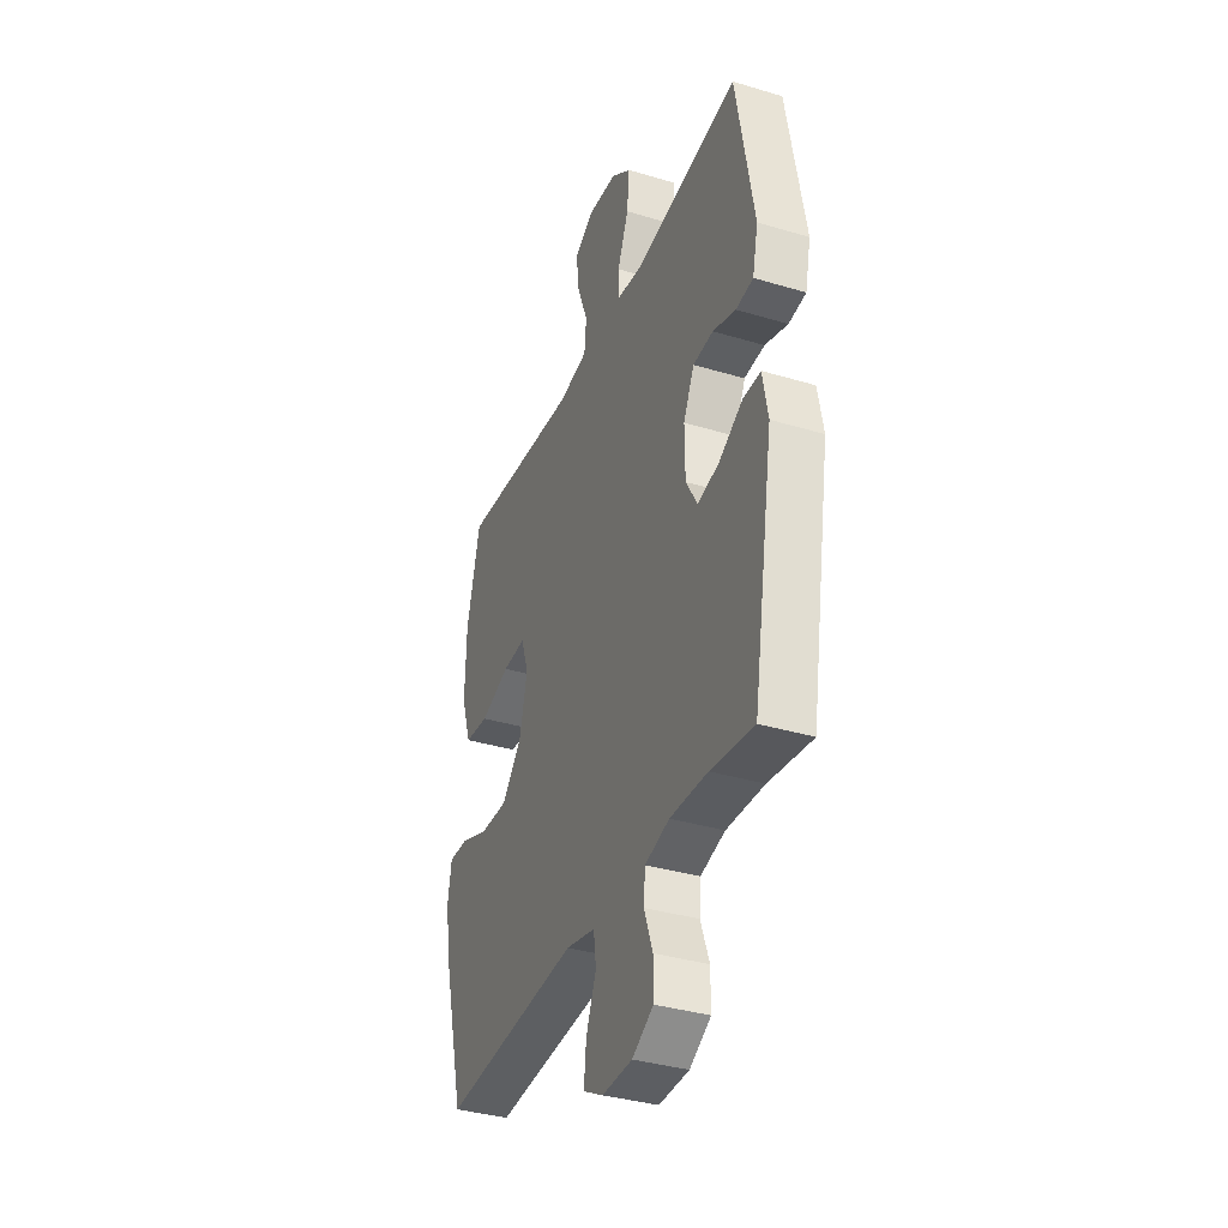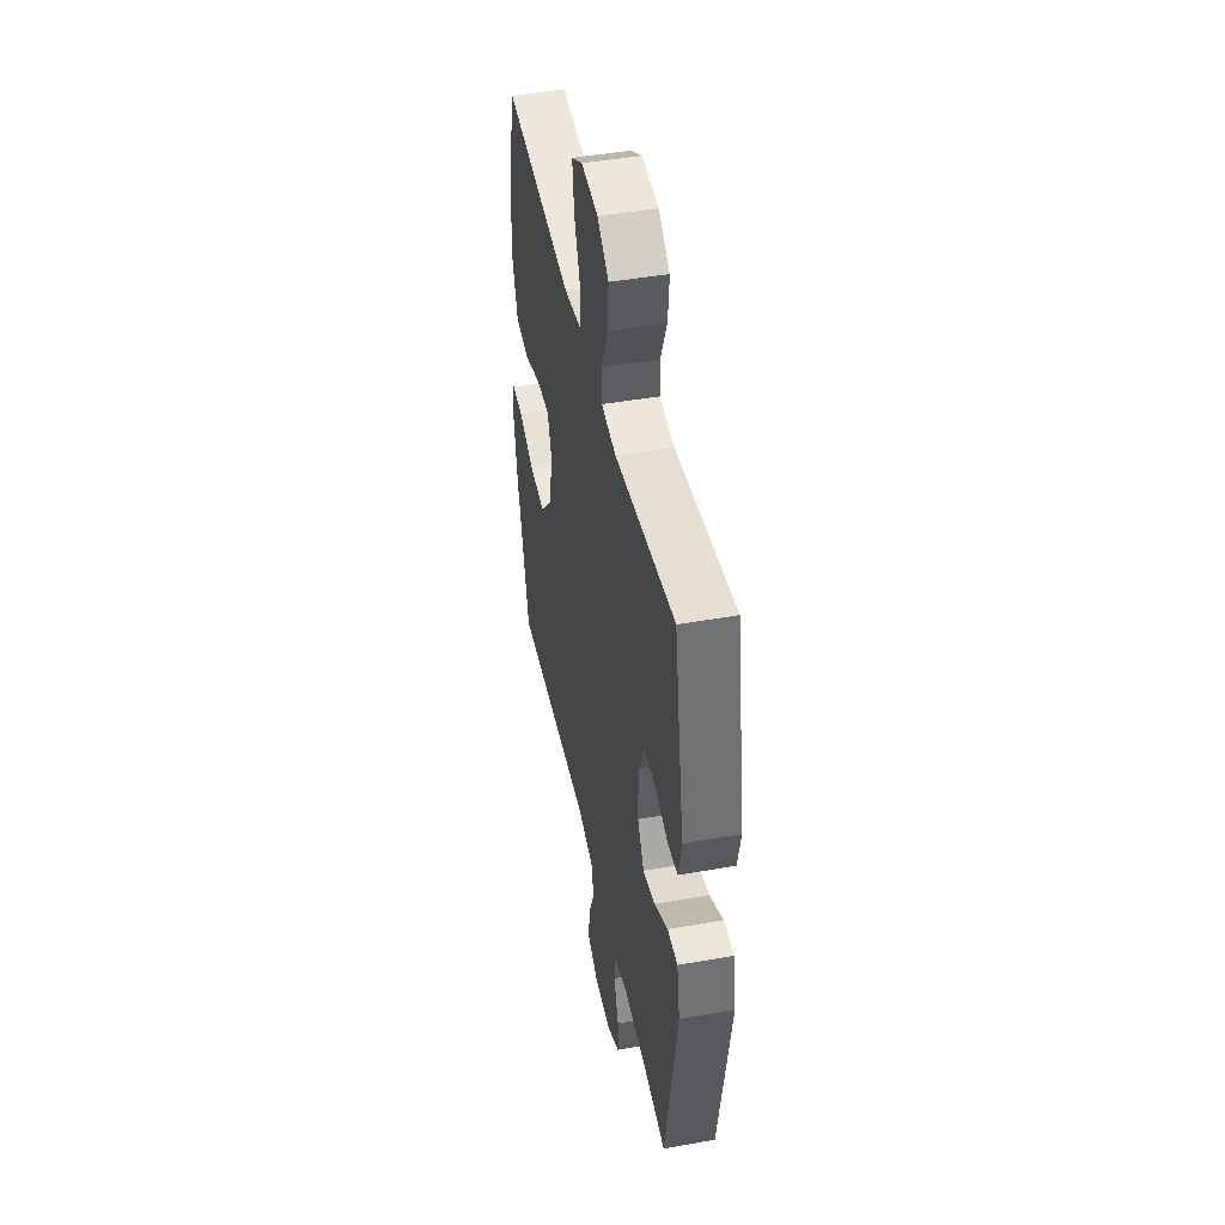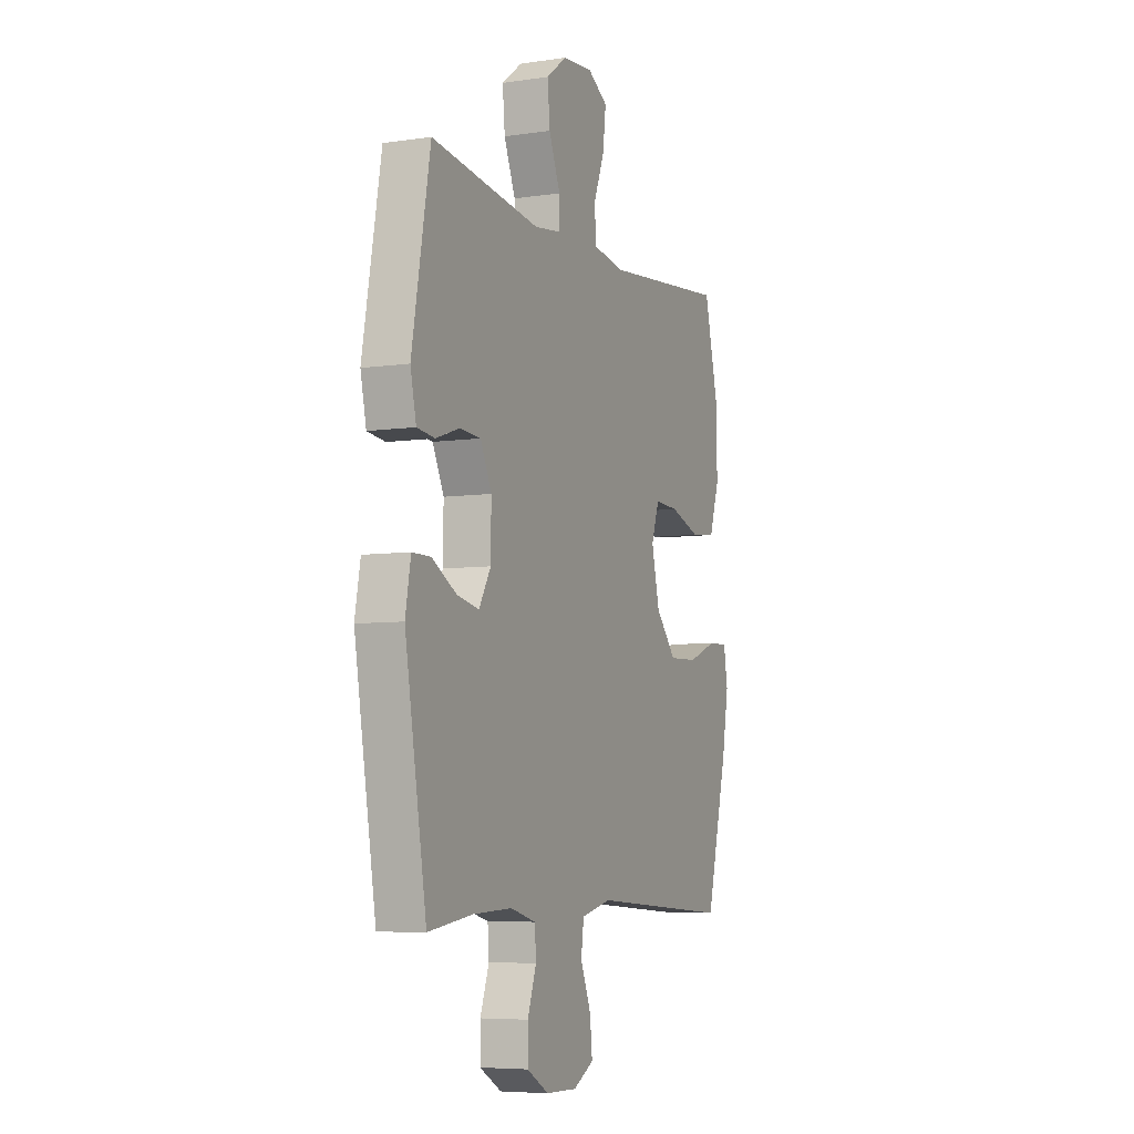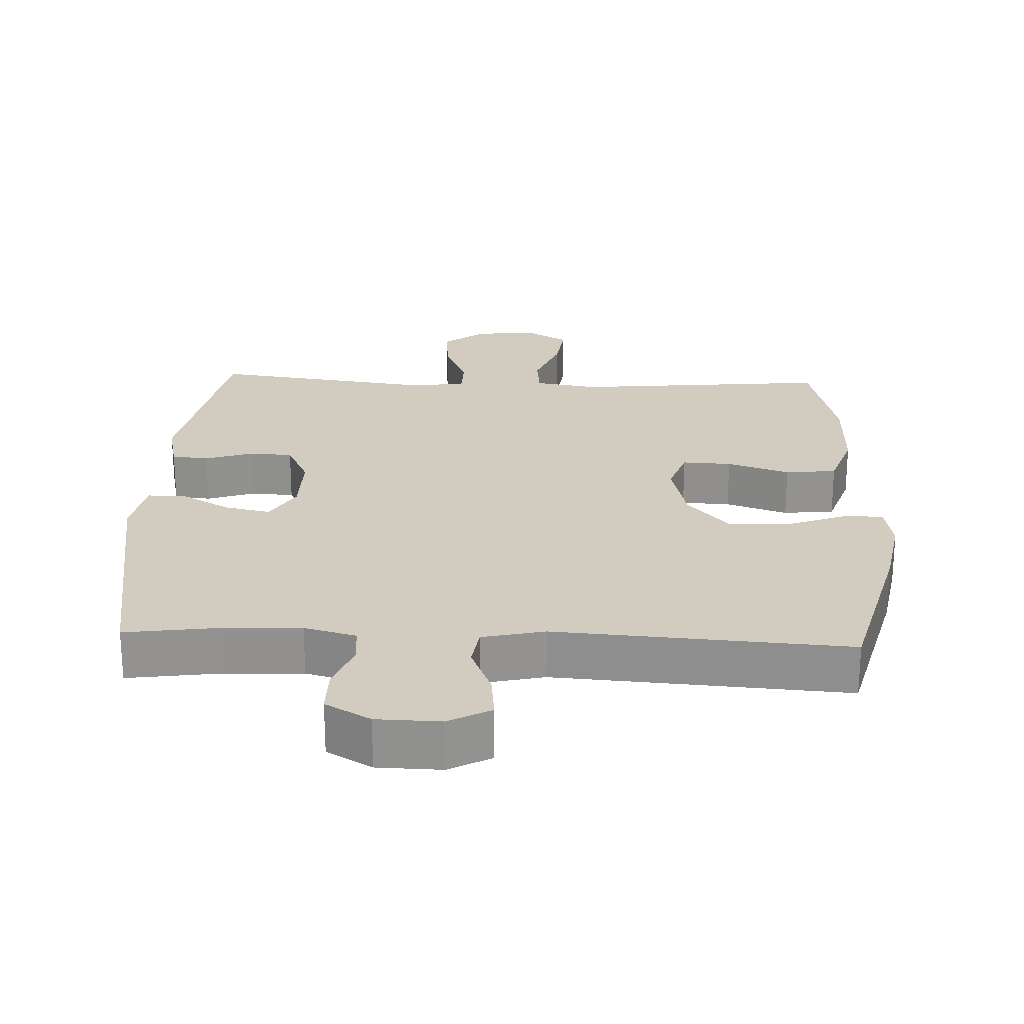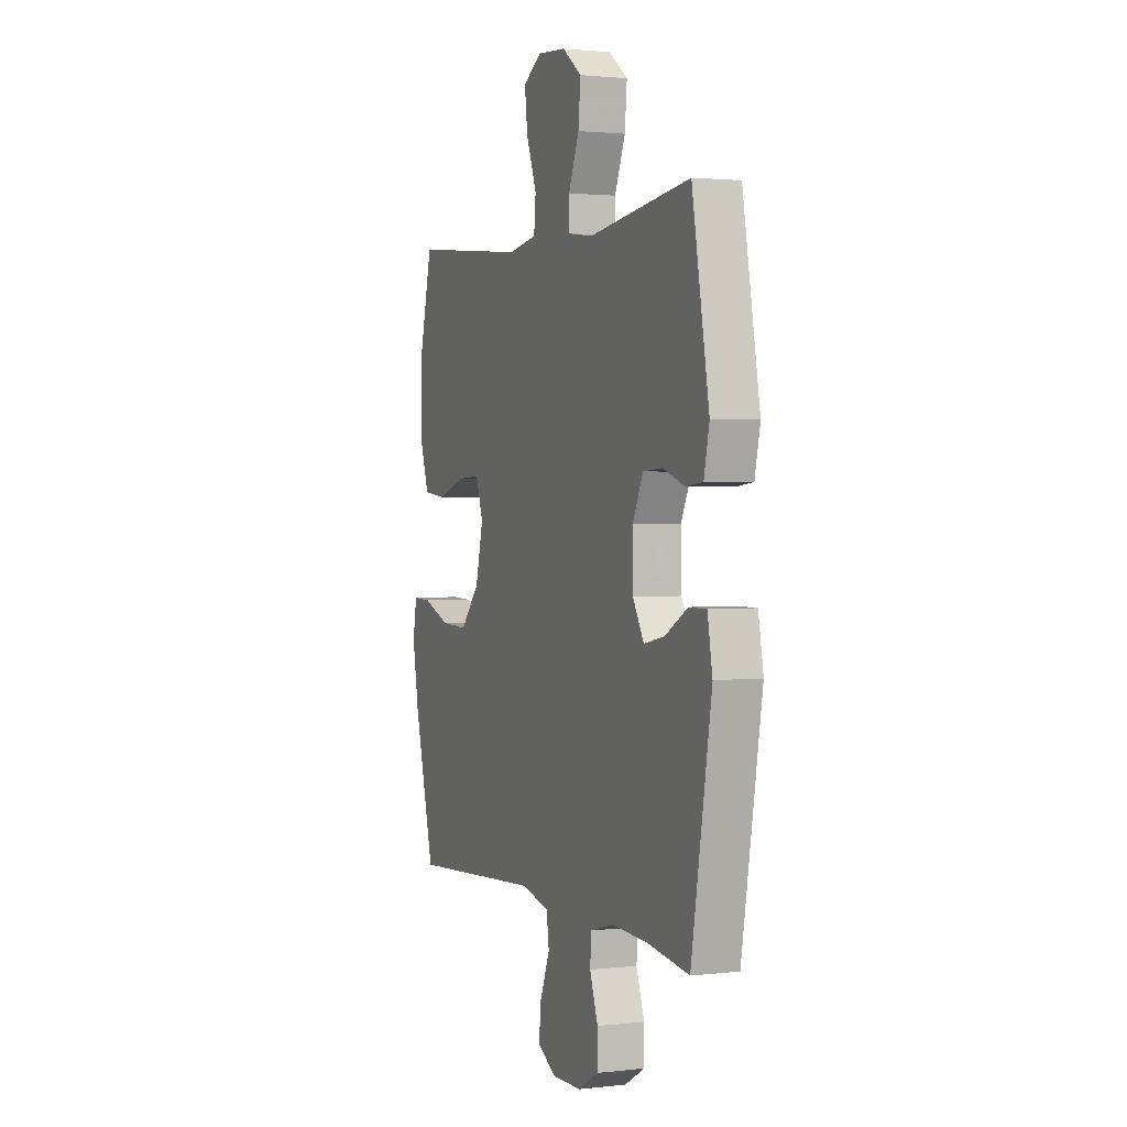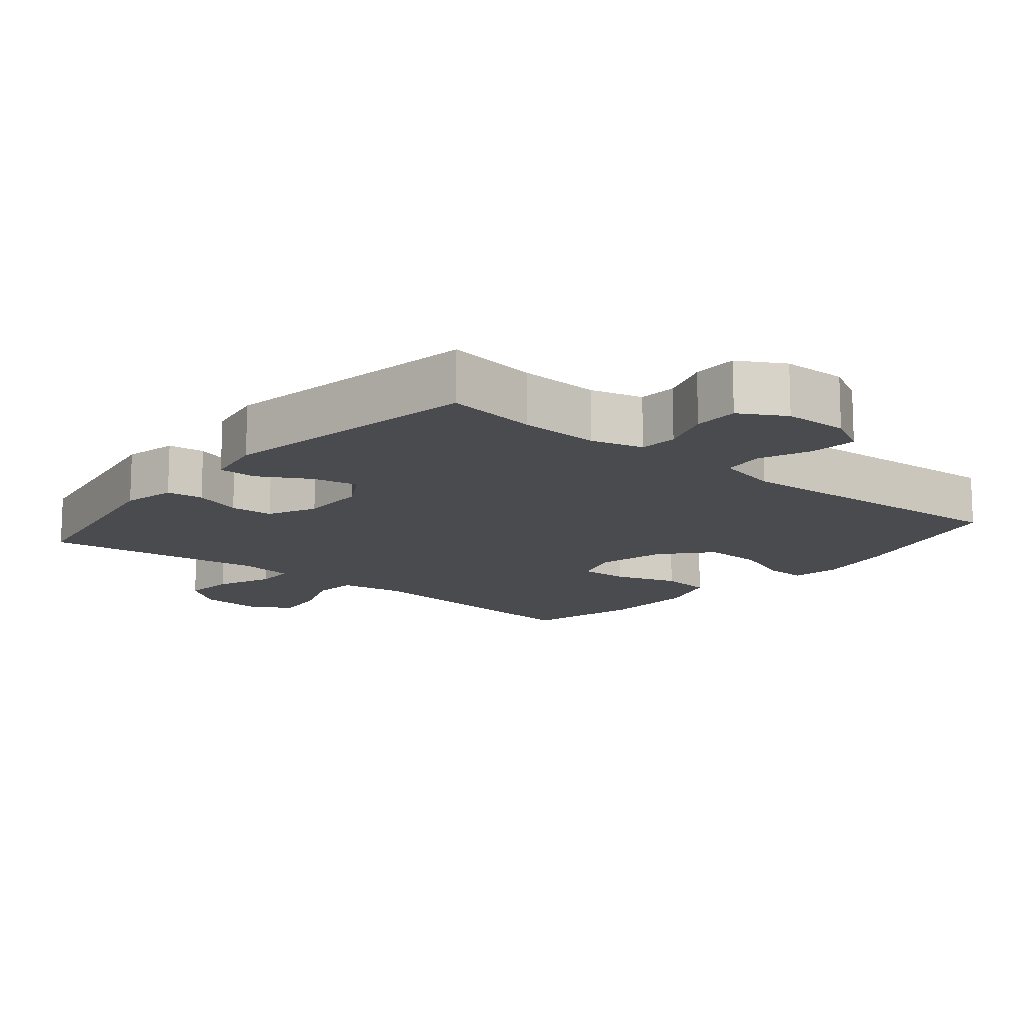
<metadata>
{"format":"obj","ext":"obj","renderer":"f3d","projection":"perspective","resolution":1024,"background":"white","views":[{"elev":-36.3,"azim":68.6,"up":"+Z"},{"elev":45.4,"azim":78.4,"up":"+Z"},{"elev":-6.4,"azim":113.6,"up":"+Z"},{"elev":23.9,"azim":-177.5,"up":"+Y"},{"elev":1.7,"azim":67.9,"up":"+Z"},{"elev":-13.8,"azim":140.3,"up":"+Y"}]}
</metadata>
<code>
v -0.5 0.07 -0.5
v -0.564 0.07 -0.251
v -0.584 0.07 -0.138
v -0.572 0.07 -0.067
v -0.513 0.07 -0.069
v -0.427 0.07 -0.102
v -0.341 0.07 -0.105
v -0.28 0.07 -0.036
v -0.256 0.07 0.064
v -0.279 0.07 0.132
v -0.35 0.07 0.129
v -0.44 0.07 0.099
v -0.514 0.07 0.107
v -0.544 0.07 0.197
v -0.541 0.07 0.332
v -0.5 0.07 0.5
v -0.128 0.07 0.463
v -0.037 0.07 0.478
v -0.031 0.07 0.541
v -0.064 0.07 0.627
v -0.073 0.07 0.702
v -0.013 0.07 0.737
v 0.077 0.07 0.729
v 0.138 0.07 0.683
v 0.131 0.07 0.607
v 0.097 0.07 0.525
v 0.098 0.07 0.469
v 0.177 0.07 0.458
v 0.5 0.07 0.5
v 0.554 0.07 0.198
v 0.537 0.07 0.121
v 0.484 0.07 0.115
v 0.414 0.07 0.139
v 0.352 0.07 0.135
v 0.319 0.07 0.066
v 0.32 0.07 -0.03
v 0.355 0.07 -0.09
v 0.42 0.07 -0.077
v 0.493 0.07 -0.036
v 0.548 0.07 -0.036
v 0.564 0.07 -0.123
v 0.5 0.07 -0.5
v 0.368 0.07 -0.481
v 0.253 0.07 -0.476
v 0.178 0.07 -0.496
v 0.174 0.07 -0.551
v 0.2 0.07 -0.624
v 0.2 0.07 -0.689
v 0.135 0.07 -0.726
v 0.043 0.07 -0.728
v -0.018 0.07 -0.695
v -0.011 0.07 -0.628
v 0.02 0.07 -0.552
v 0.012 0.07 -0.493
v -0.078 0.07 -0.472
v -0.5 0 -0.5
v -0.564 0 -0.251
v -0.584 0 -0.138
v -0.572 0 -0.067
v -0.513 0 -0.069
v -0.427 0 -0.102
v -0.341 0 -0.105
v -0.28 0 -0.036
v -0.256 0 0.064
v -0.279 0 0.132
v -0.35 0 0.129
v -0.44 0 0.099
v -0.514 0 0.107
v -0.544 0 0.197
v -0.541 0 0.332
v -0.5 0 0.5
v -0.128 0 0.463
v -0.037 0 0.478
v -0.031 0 0.541
v -0.064 0 0.627
v -0.073 0 0.702
v -0.013 0 0.737
v 0.077 0 0.729
v 0.138 0 0.683
v 0.131 0 0.607
v 0.097 0 0.525
v 0.098 0 0.469
v 0.177 0 0.458
v 0.5 0 0.5
v 0.554 0 0.198
v 0.537 0 0.121
v 0.484 0 0.115
v 0.414 0 0.139
v 0.352 0 0.135
v 0.319 0 0.066
v 0.32 0 -0.03
v 0.355 0 -0.09
v 0.42 0 -0.077
v 0.493 0 -0.036
v 0.548 0 -0.036
v 0.564 0 -0.123
v 0.5 0 -0.5
v 0.368 0 -0.481
v 0.253 0 -0.476
v 0.178 0 -0.496
v 0.174 0 -0.551
v 0.2 0 -0.624
v 0.2 0 -0.689
v 0.135 0 -0.726
v 0.043 0 -0.728
v -0.018 0 -0.695
v -0.011 0 -0.628
v 0.02 0 -0.552
v 0.012 0 -0.493
v -0.078 0 -0.472
f 50 51 52 53
f 48 49 50 53
f 46 47 48 53
f 45 46 53 54
f 44 45 54 55
f 40 41 42 43
f 38 39 40 43
f 37 38 43 44
f 36 37 44 55
f 30 31 32 33
f 28 29 30 33
f 27 28 33 34
f 23 24 25 26
f 23 26 27
f 22 23 27
f 19 20 21 22
f 19 22 27
f 18 19 27 34
f 14 15 16 17
f 11 12 13 14
f 10 11 14 17
f 9 10 17 18
f 3 4 5 6
f 3 6 7
f 2 3 7
f 1 2 7
f 35 36 55 1
f 8 9 18 34
f 8 34 35
f 1 7 8 35
f 108 107 106 105
f 108 105 104 103
f 108 103 102 101
f 109 108 101 100
f 110 109 100 99
f 98 97 96 95
f 98 95 94 93
f 99 98 93 92
f 110 99 92 91
f 88 87 86 85
f 88 85 84 83
f 89 88 83 82
f 81 80 79 78
f 82 81 78
f 82 78 77
f 77 76 75 74
f 82 77 74
f 89 82 74 73
f 72 71 70 69
f 69 68 67 66
f 72 69 66 65
f 73 72 65 64
f 61 60 59 58
f 62 61 58
f 62 58 57
f 62 57 56
f 56 110 91 90
f 89 73 64 63
f 90 89 63
f 90 63 62 56
f 1 56 57 2
f 2 57 58 3
f 3 58 59 4
f 4 59 60 5
f 5 60 61 6
f 6 61 62 7
f 7 62 63 8
f 8 63 64 9
f 9 64 65 10
f 10 65 66 11
f 11 66 67 12
f 12 67 68 13
f 13 68 69 14
f 14 69 70 15
f 15 70 71 16
f 16 71 72 17
f 17 72 73 18
f 18 73 74 19
f 19 74 75 20
f 20 75 76 21
f 21 76 77 22
f 22 77 78 23
f 23 78 79 24
f 24 79 80 25
f 25 80 81 26
f 26 81 82 27
f 27 82 83 28
f 28 83 84 29
f 29 84 85 30
f 30 85 86 31
f 31 86 87 32
f 32 87 88 33
f 33 88 89 34
f 34 89 90 35
f 35 90 91 36
f 36 91 92 37
f 37 92 93 38
f 38 93 94 39
f 39 94 95 40
f 40 95 96 41
f 41 96 97 42
f 42 97 98 43
f 43 98 99 44
f 44 99 100 45
f 45 100 101 46
f 46 101 102 47
f 47 102 103 48
f 48 103 104 49
f 49 104 105 50
f 50 105 106 51
f 51 106 107 52
f 52 107 108 53
f 53 108 109 54
f 54 109 110 55
f 55 110 56 1

</code>
